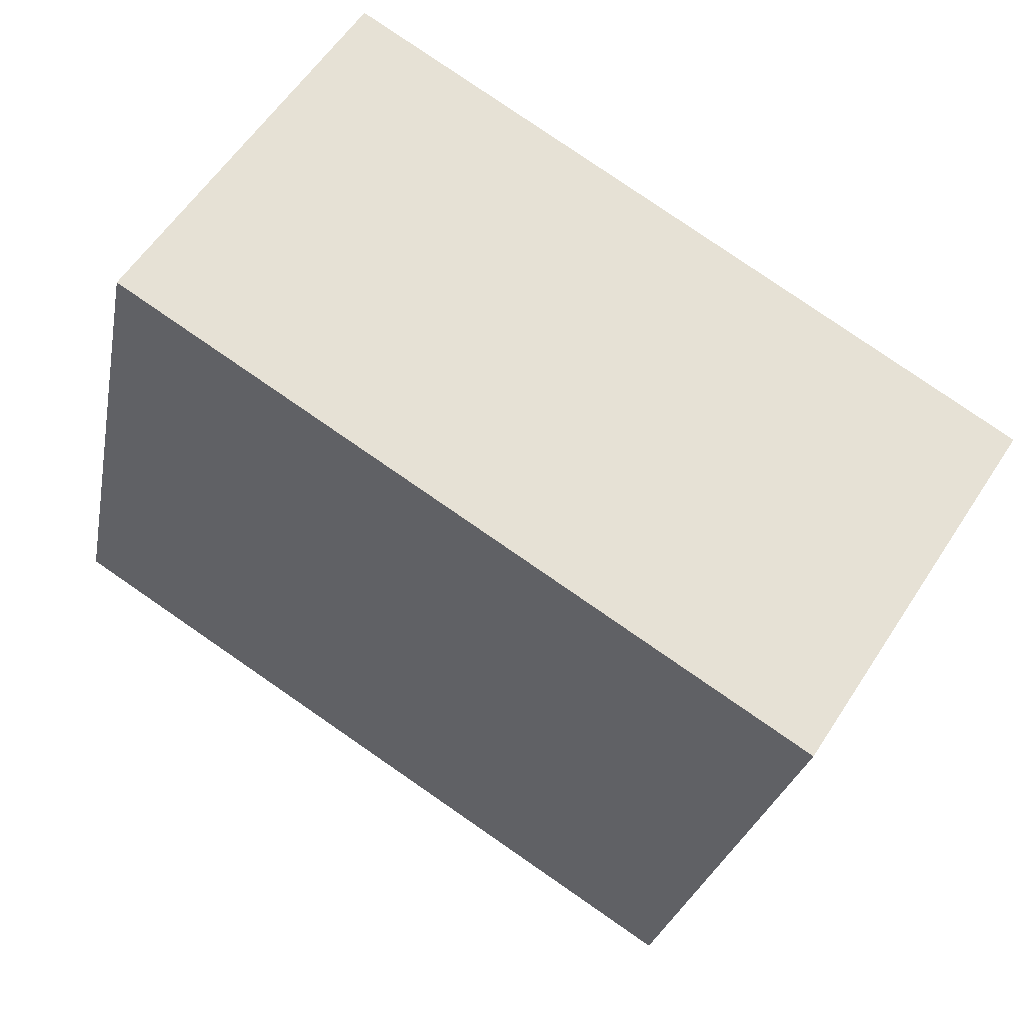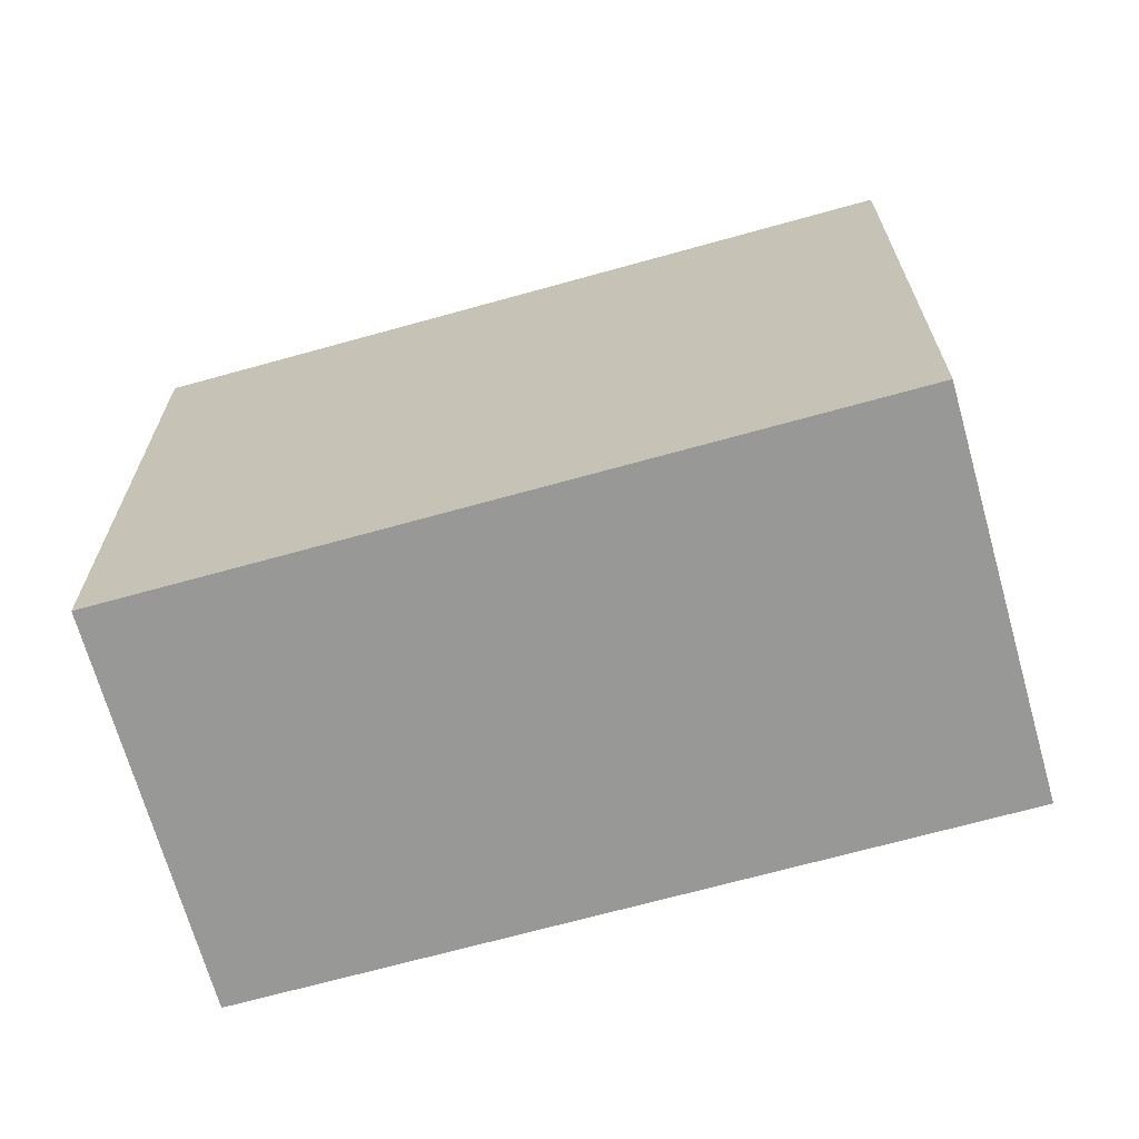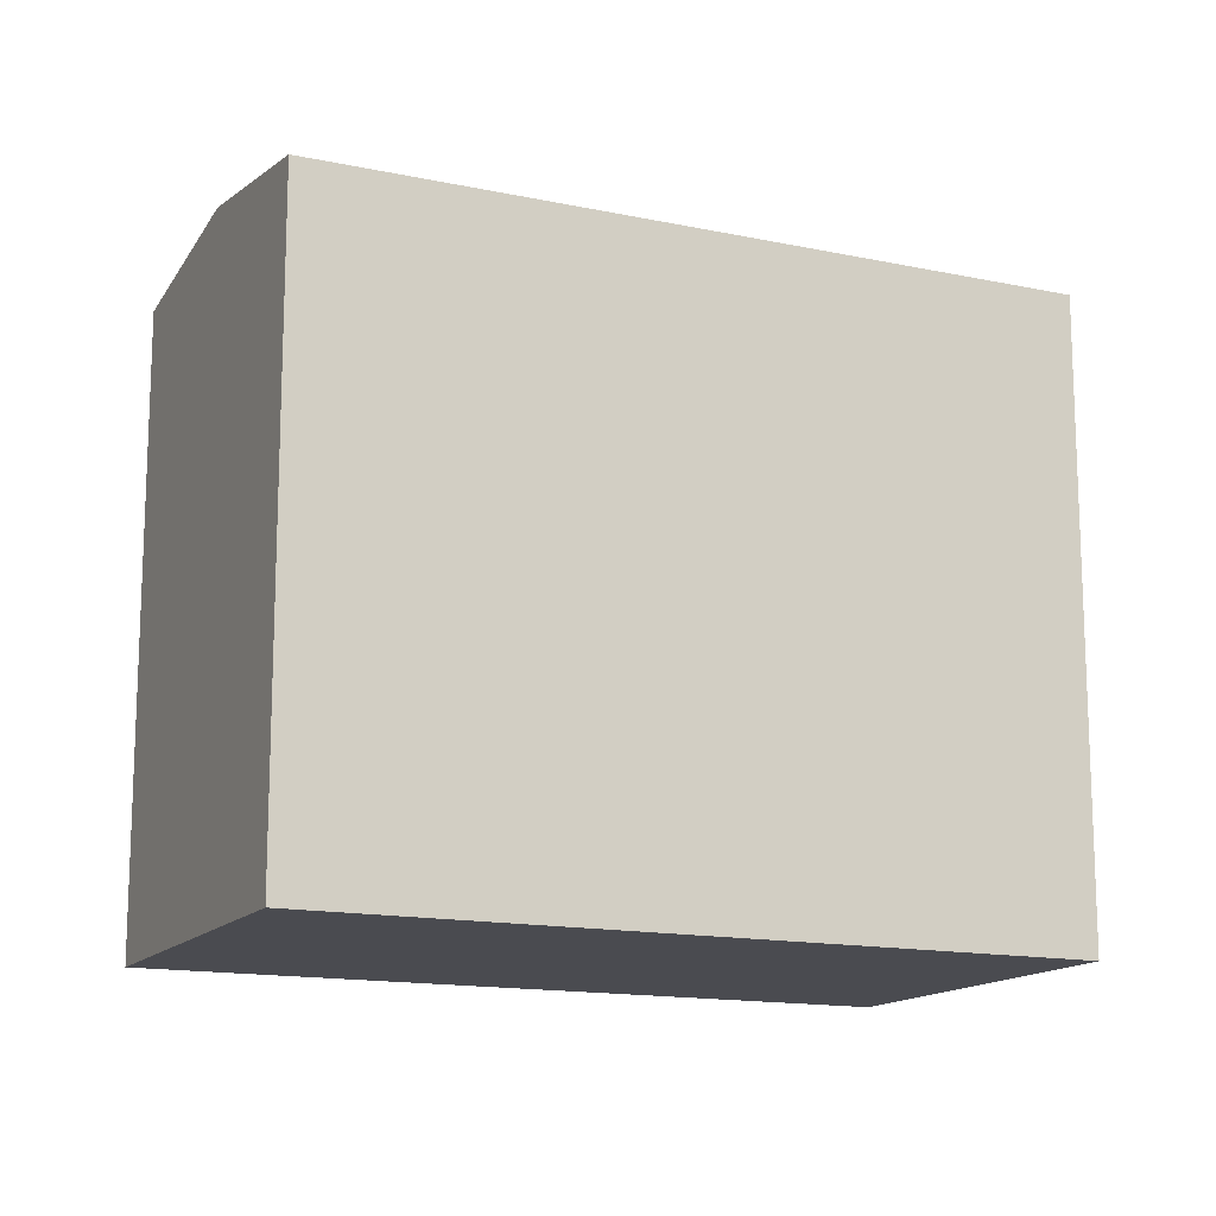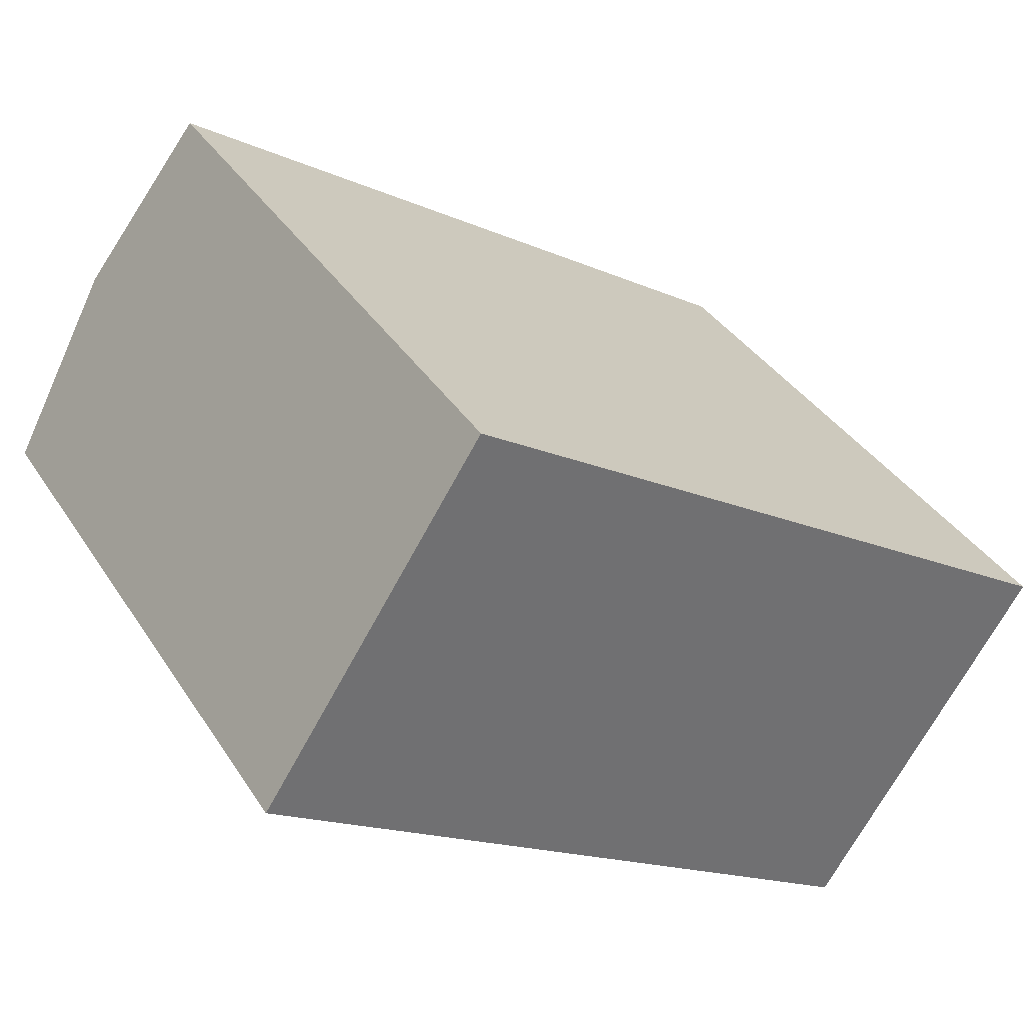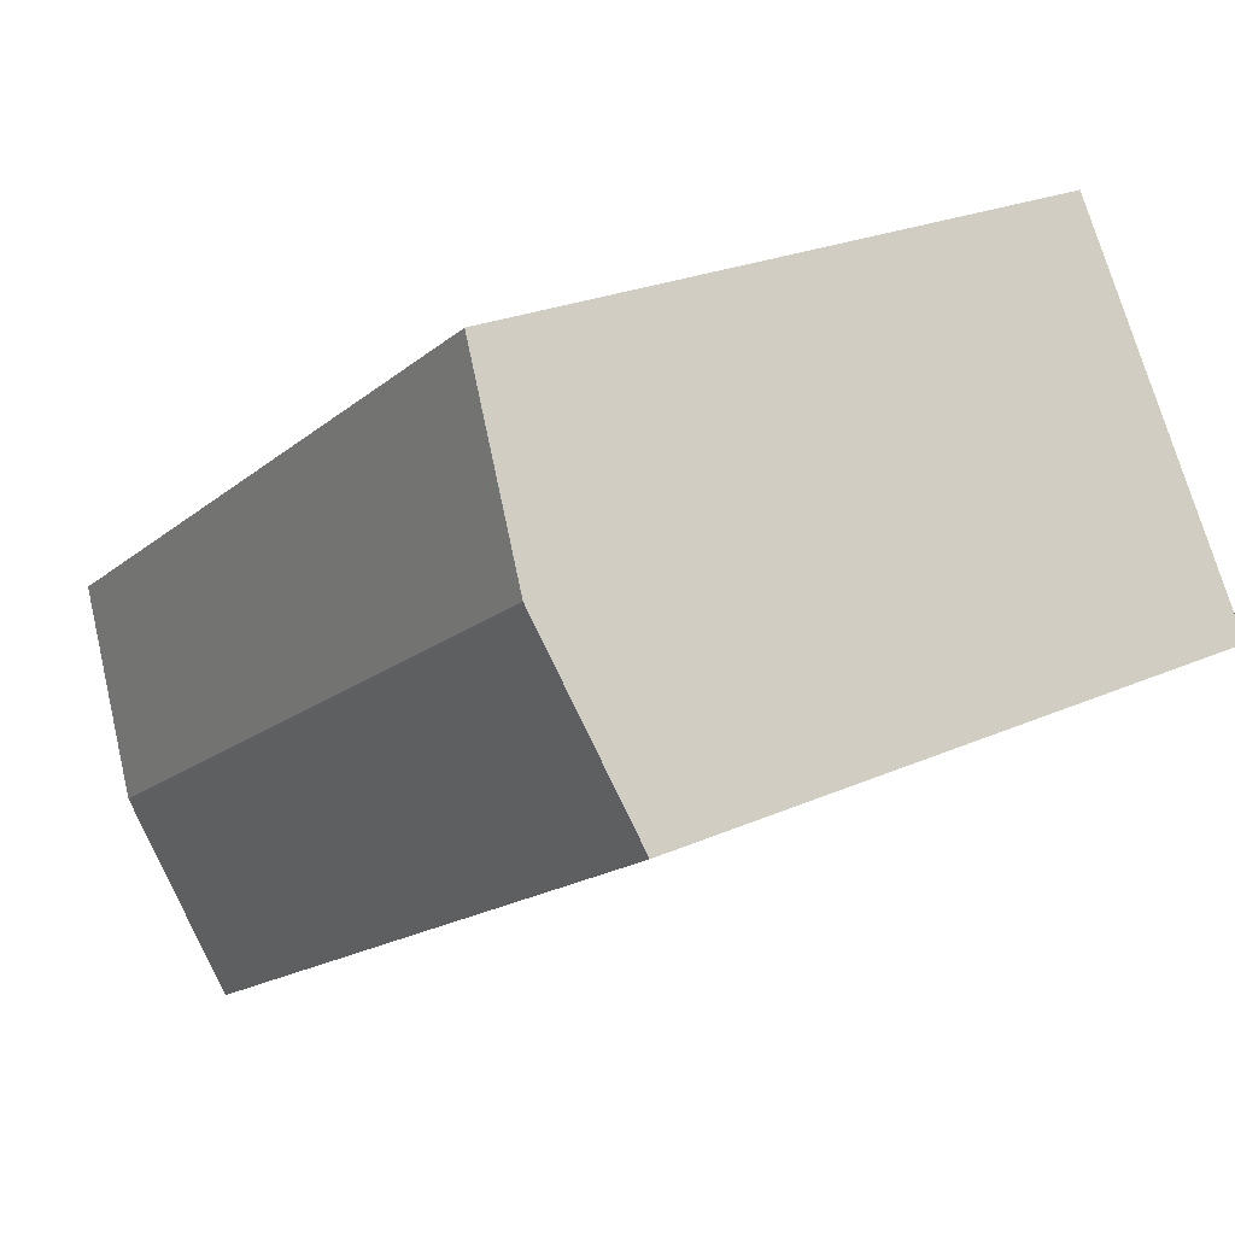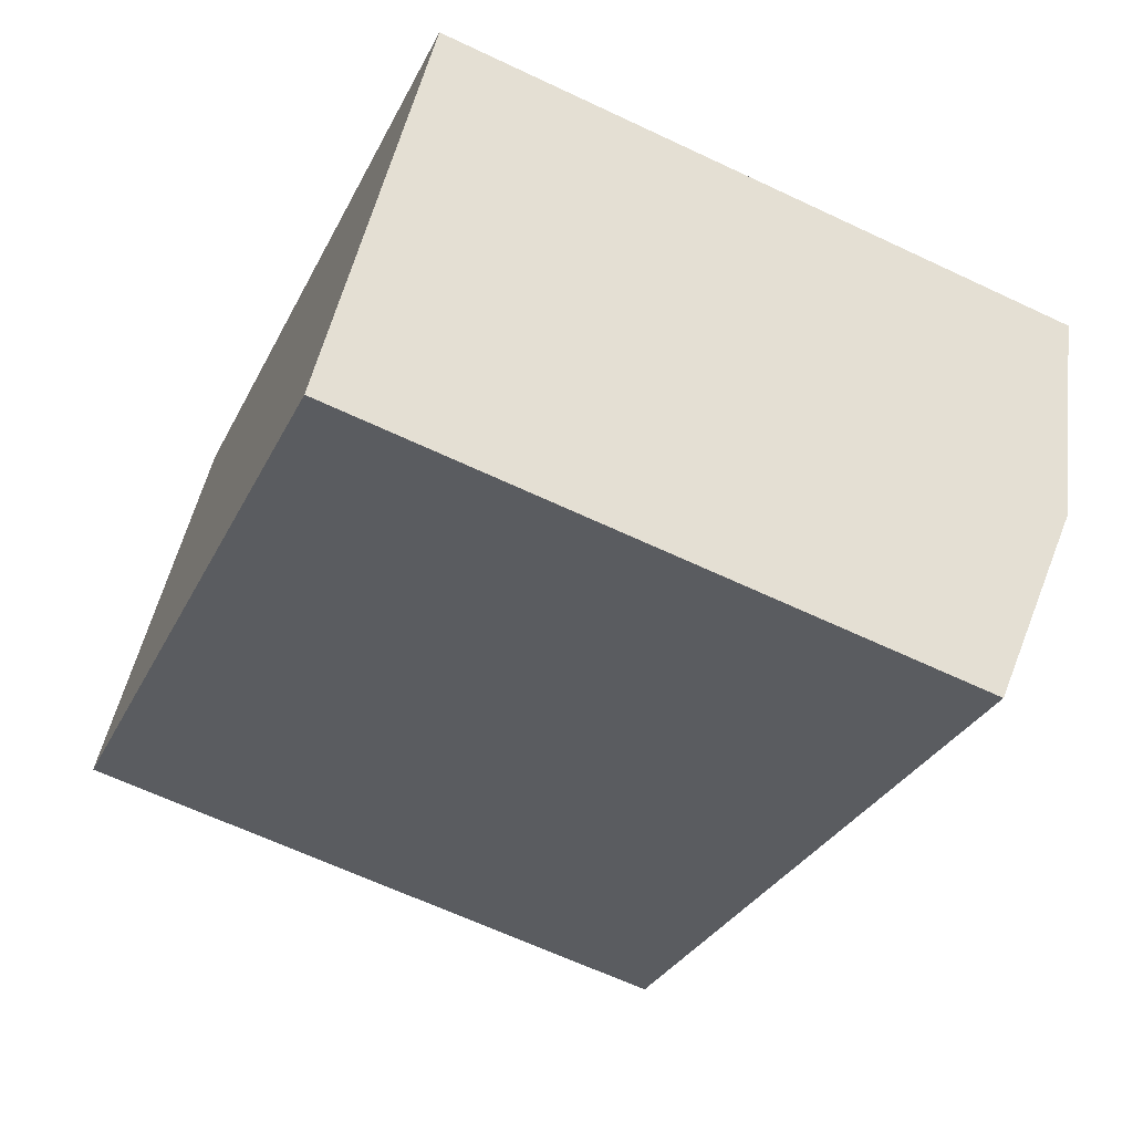
<metadata>
{"format":"obj","ext":"obj","renderer":"f3d","projection":"perspective","resolution":1024,"background":"white","views":[{"elev":-25.9,"azim":-10.6,"up":"+Z"},{"elev":-68.4,"azim":48.7,"up":"+Y"},{"elev":-14.5,"azim":-171.8,"up":"+Y"},{"elev":37.3,"azim":-29.0,"up":"+Z"},{"elev":23.5,"azim":-127.1,"up":"+Z"},{"elev":-64.2,"azim":64.5,"up":"+Z"}]}
</metadata>
<code>
v  22.57 19.6 -7.488
v  22.61 18.72 -0.293
v  25.87 18.72 -2.413
v  3.305 19.6 5.069
v  6.609 18.72 10.14
v  5.121 19.12 7.856
v  10.56 18.72 -6.882
v  19.27 18.72 -12.56
v  8.501 18.72 -5.541
v  0 18.72 1.146e-15
v  0 0 0
v  3.305 -3.104e-16 5.069
v  5.121 -4.81e-16 7.856
v  6.609 -6.208e-16 10.14
v  22.61 1.794e-17 -0.293
v  25.87 1.478e-16 -2.413
v  19.27 7.693e-16 -12.56
v  22.57 4.585e-16 -7.488
v  8.501 3.393e-16 -5.541
v  10.56 4.214e-16 -6.882
g defaultobject
f 1 2 3
f 2 1 4
f 2 4 5
f 5 4 6
f 7 1 8
f 1 7 4
f 4 7 9
f 4 9 10
f 11 4 10
f 4 11 6
f 6 11 5
f 5 11 12
f 5 12 13
f 5 13 14
f 14 2 5
f 2 14 15
f 2 15 3
f 3 15 16
f 16 1 3
f 1 16 8
f 8 16 17
f 17 16 18
f 17 7 8
f 7 17 9
f 9 17 10
f 10 17 19
f 10 19 11
f 19 17 20
f 15 18 16
f 18 15 17
f 17 15 20
f 20 15 14
f 20 14 19
f 19 14 12
f 19 12 11
f 12 14 13

</code>
